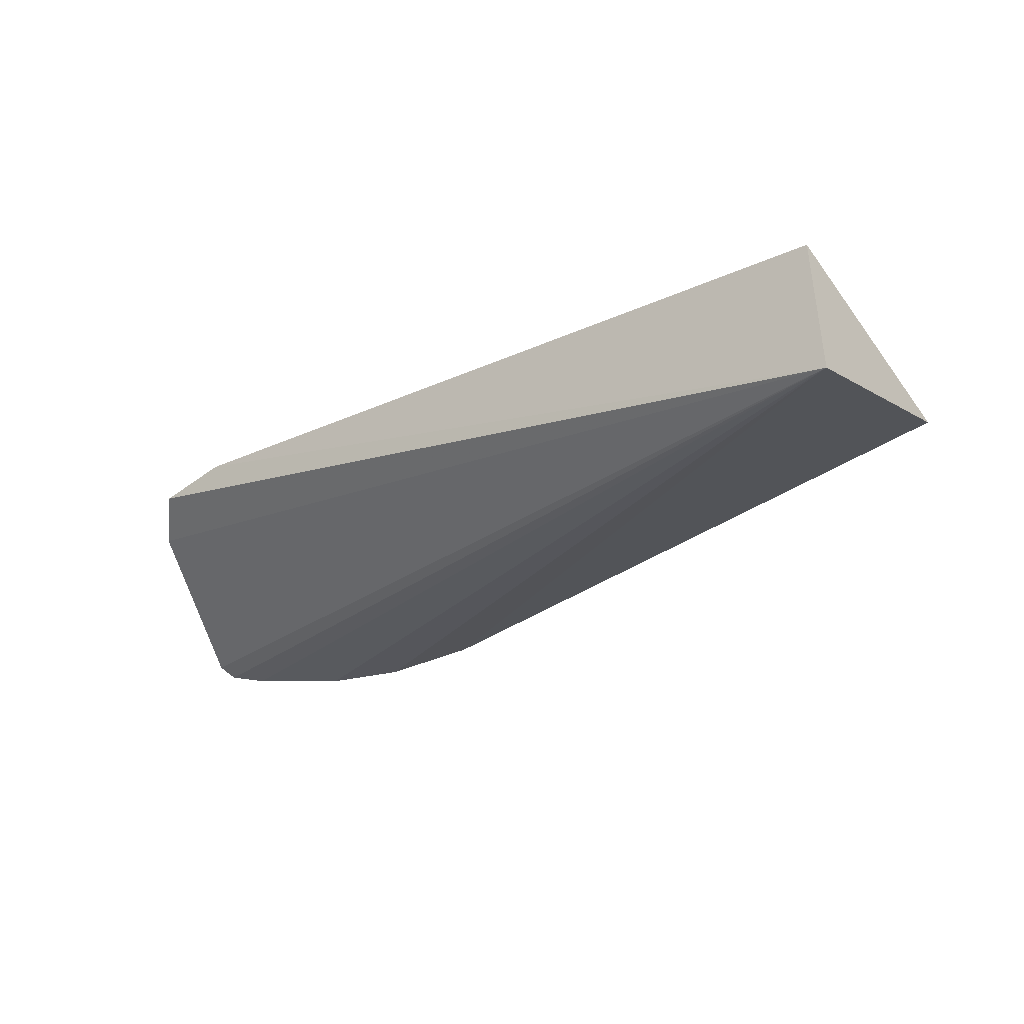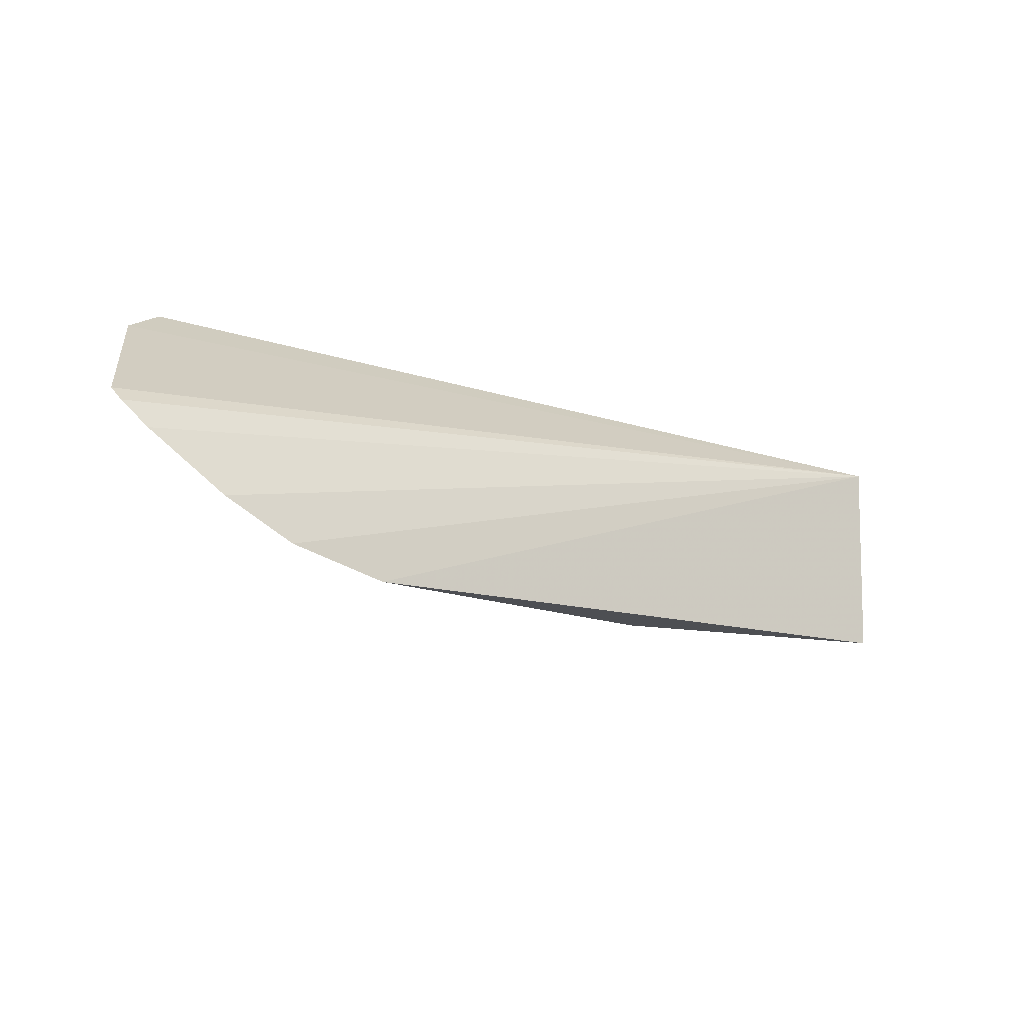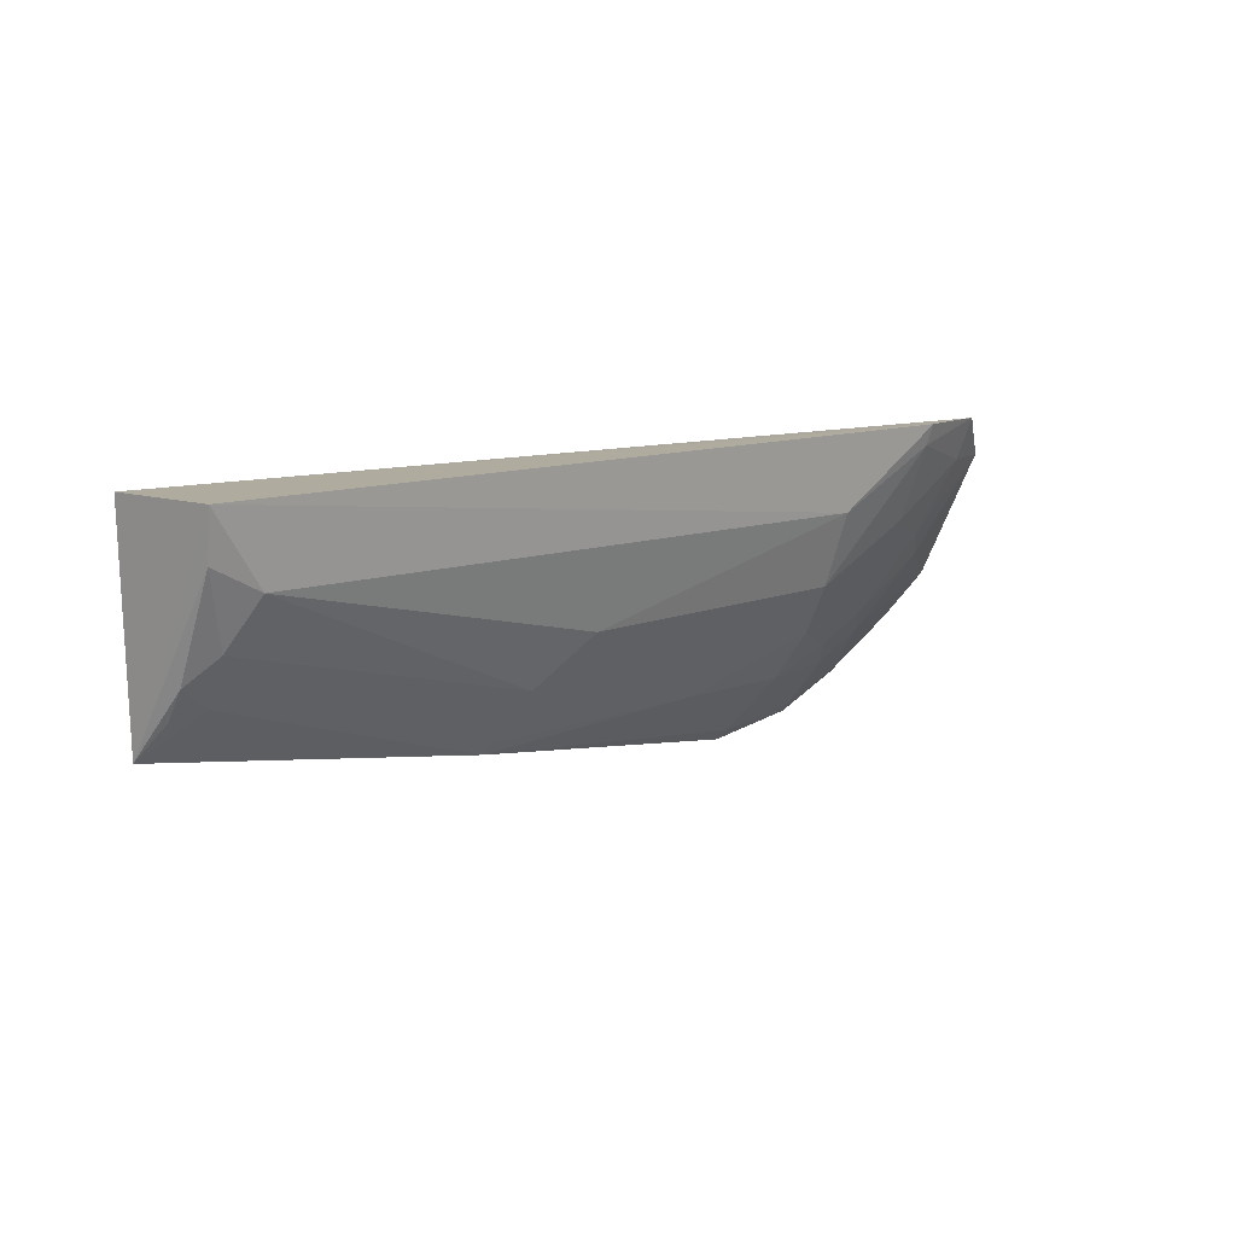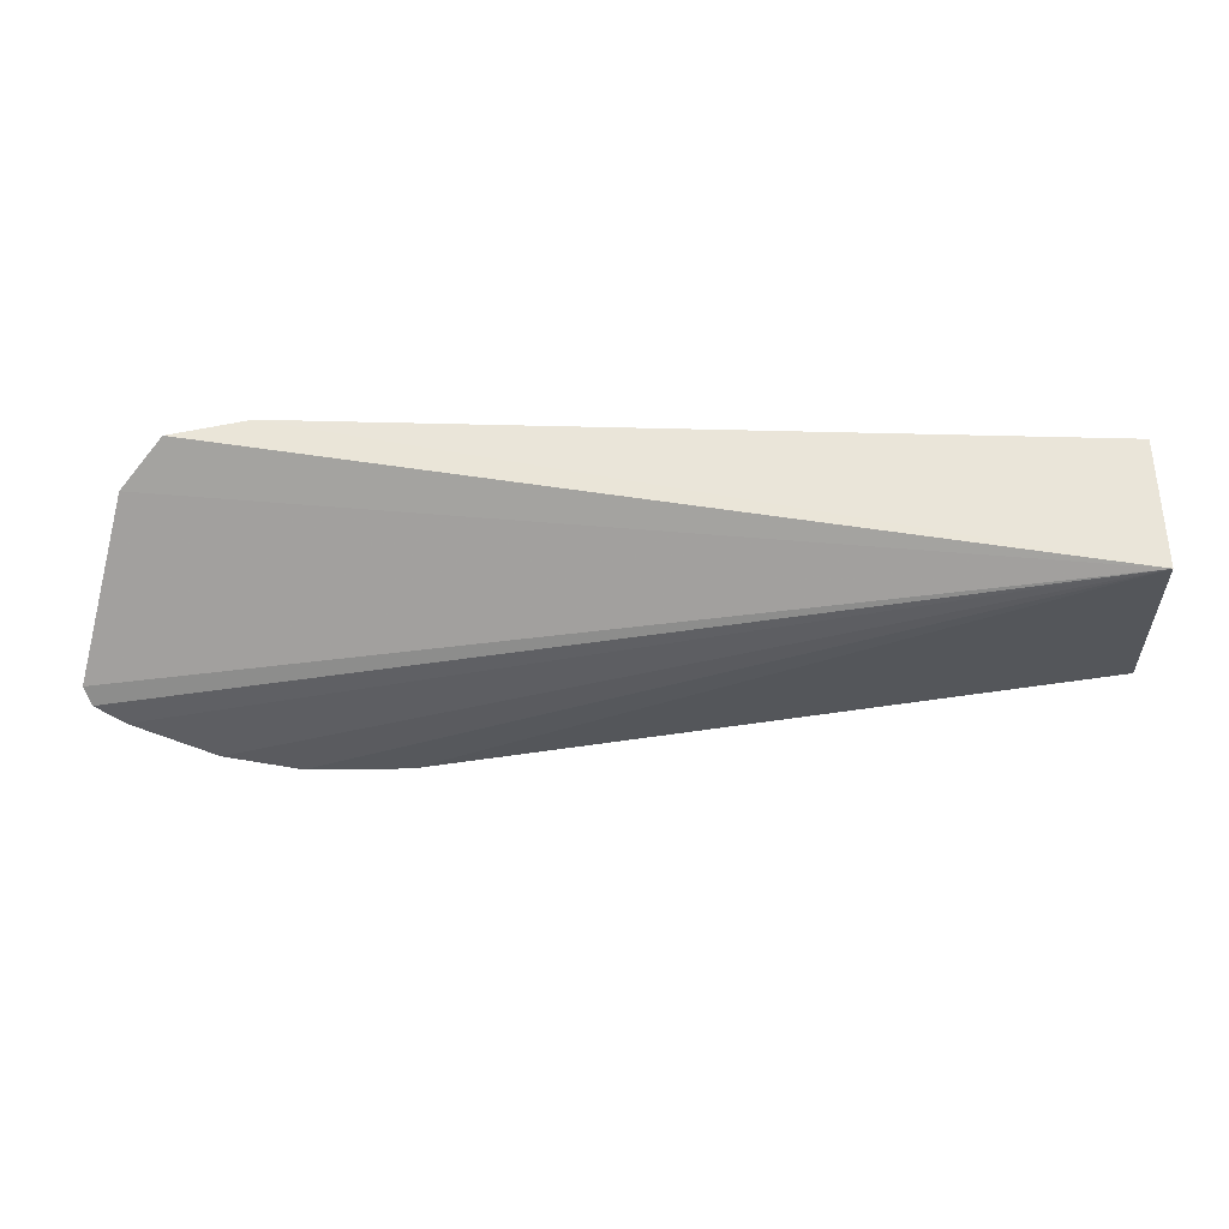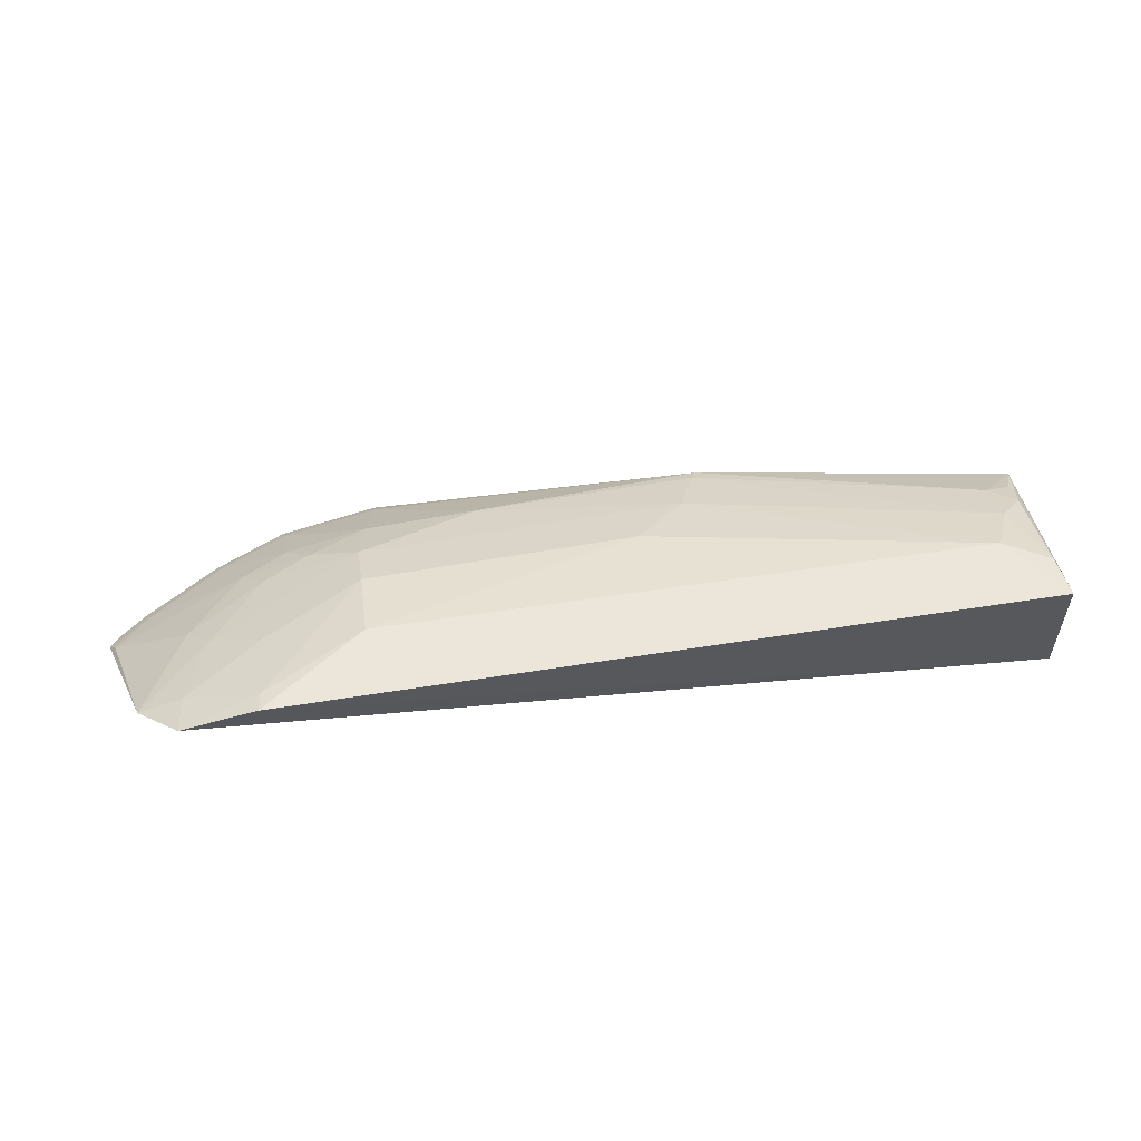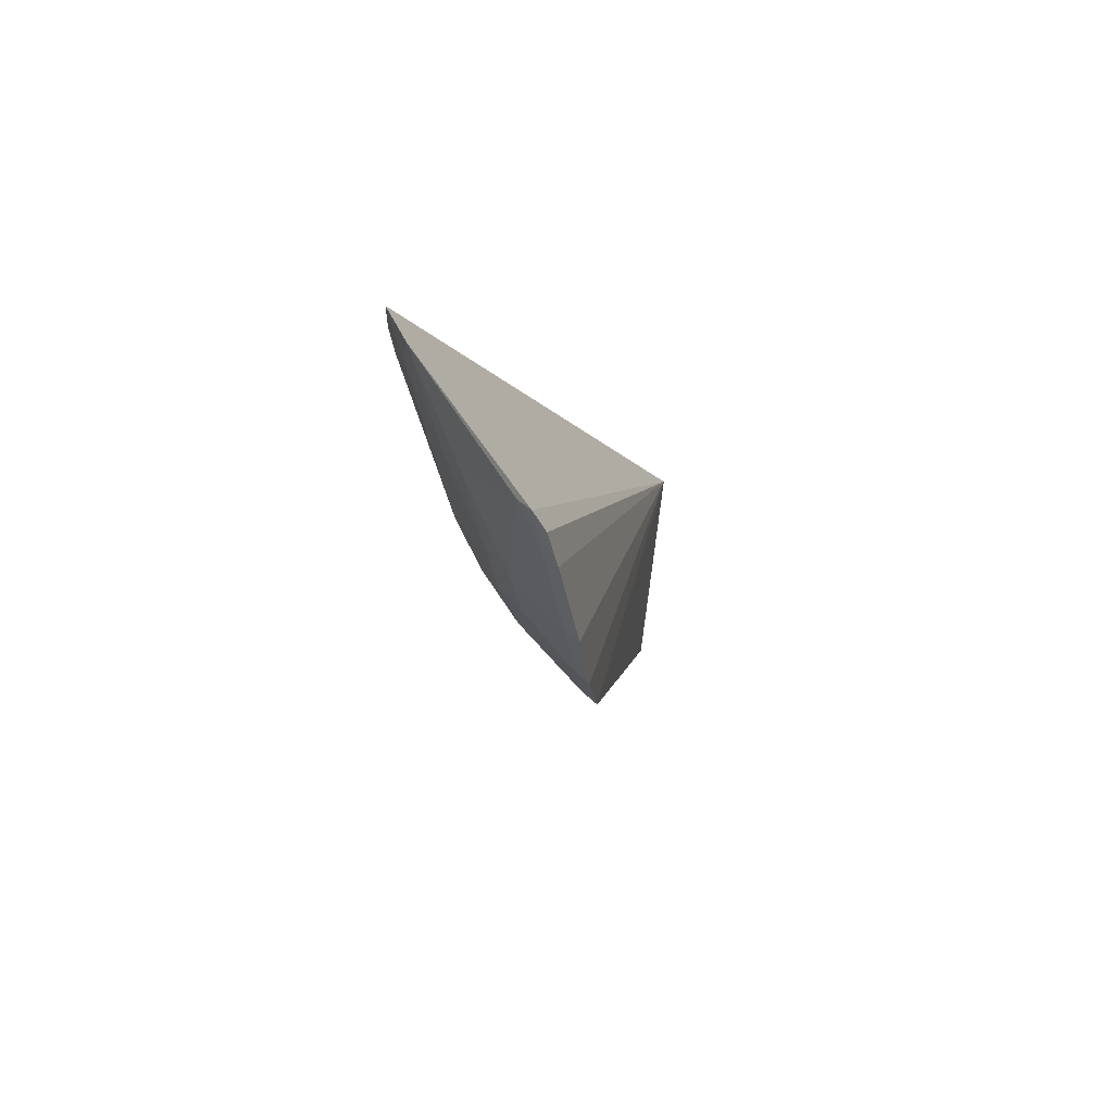
<metadata>
{"format":"obj","ext":"obj","renderer":"f3d","projection":"perspective","resolution":1024,"background":"white","views":[{"elev":-25.7,"azim":-144.0,"up":"+Z"},{"elev":-27.5,"azim":149.2,"up":"+Y"},{"elev":11.6,"azim":-39.9,"up":"+Y"},{"elev":55.5,"azim":-178.3,"up":"+Y"},{"elev":57.5,"azim":170.8,"up":"+Z"},{"elev":-7.6,"azim":100.9,"up":"+Y"}]}
</metadata>
<code>
v 0.2021 -0.3252 0.3212
v 0.31 -0.2563 0.3275
v 0.1562 -0.1909 0.4155
v -0.2311 -0.148 0.4211
v -0.2348 -0.151 0.3436
v -0.05137 -0.2987 0.367
v 0.213 -0.2603 0.37
v 0.2902 -0.2791 0.3195
v 0.2618 -0.1481 0.4087
v -0.2026 -0.1902 0.4154
v -0.241 -0.271 0.3617
v 0.1509 -0.2894 0.3675
v 0.3057 -0.2656 0.3216
v 0.2444 -0.3083 0.3183
v 0.226 -0.2743 0.3559
v 0.2855 -0.1724 0.3916
v 0.1553 -0.233 0.4007
v 0.2175 -0.1474 0.4197
v 0.1438 -0.3316 0.3273
v -0.2155 -0.2455 0.3861
v 0.2861 -0.2729 0.3276
v 0.2399 -0.3027 0.3264
v 0.1988 -0.2884 0.3554
v 0.2582 -0.2308 0.3712
v 0.2145 -0.203 0.3996
v 0.1556 -0.2612 0.3863
v -0.004855 -0.2366 0.4009
v 0.2158 -0.1594 0.4166
v 0.08278 -0.2887 0.3724
v 0.1433 -0.3243 0.3357
v -0.03541 -0.2647 0.3868
v -0.231 -0.2335 0.3894
v 0.302 -0.2601 0.3292
v 0.1996 -0.3184 0.3289
v 0.1842 -0.2745 0.3704
v 0.3056 -0.2505 0.3352
v 0.259 -0.1723 0.4007
v 0.2437 -0.2166 0.3844
v -0.0487 -0.2925 0.3711
v -0.216 -0.2184 0.4011
v -0.2293 -0.1756 0.4149
v -0.232 -0.2503 0.379
f 10 3 4
f 11 4 5
f 13 8 5
f 13 5 2
f 13 2 8
f 14 1 5
f 14 5 8
f 16 2 5
f 16 5 9
f 18 9 5
f 18 5 4
f 18 4 3
f 19 11 5
f 19 5 1
f 19 6 11
f 20 11 6
f 22 1 14
f 22 21 15
f 22 14 8
f 22 8 21
f 23 22 15
f 24 7 15
f 26 25 17
f 27 26 17
f 27 17 3
f 27 3 10
f 28 18 3
f 28 3 17
f 28 17 25
f 28 9 18
f 29 12 26
f 30 19 1
f 30 12 29
f 30 29 6
f 30 6 19
f 31 27 10
f 31 29 26
f 31 26 27
f 33 21 8
f 33 8 2
f 34 23 12
f 34 1 22
f 34 22 23
f 34 30 1
f 34 12 30
f 35 23 15
f 35 15 7
f 35 7 26
f 35 26 12
f 35 12 23
f 36 2 16
f 36 16 24
f 36 33 2
f 36 24 15
f 36 15 21
f 36 21 33
f 37 16 9
f 37 28 25
f 37 9 28
f 38 7 24
f 38 37 25
f 38 24 16
f 38 16 37
f 38 26 7
f 38 25 26
f 39 20 6
f 39 6 29
f 39 29 31
f 40 31 10
f 40 39 31
f 40 20 39
f 40 32 20
f 41 4 11
f 41 11 32
f 41 32 40
f 41 40 10
f 41 10 4
f 42 32 11
f 42 11 20
f 42 20 32

</code>
